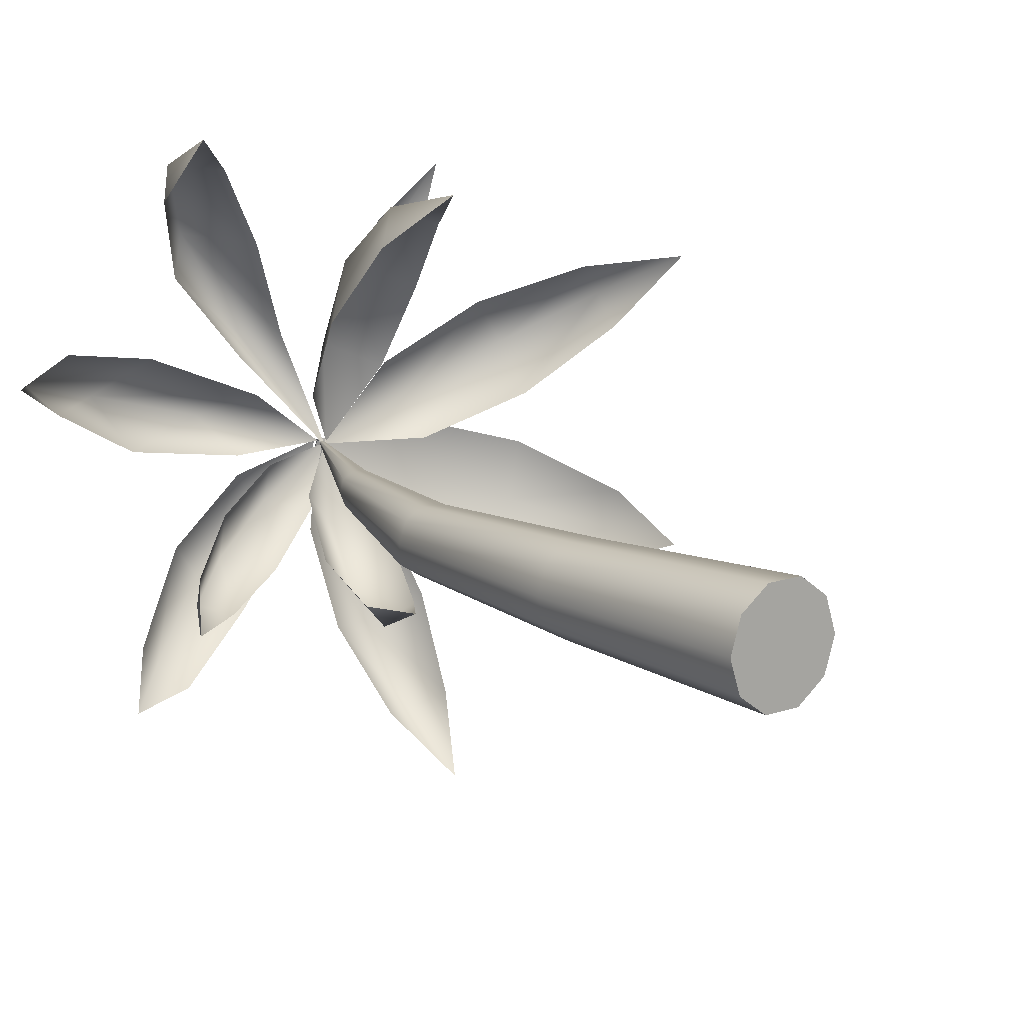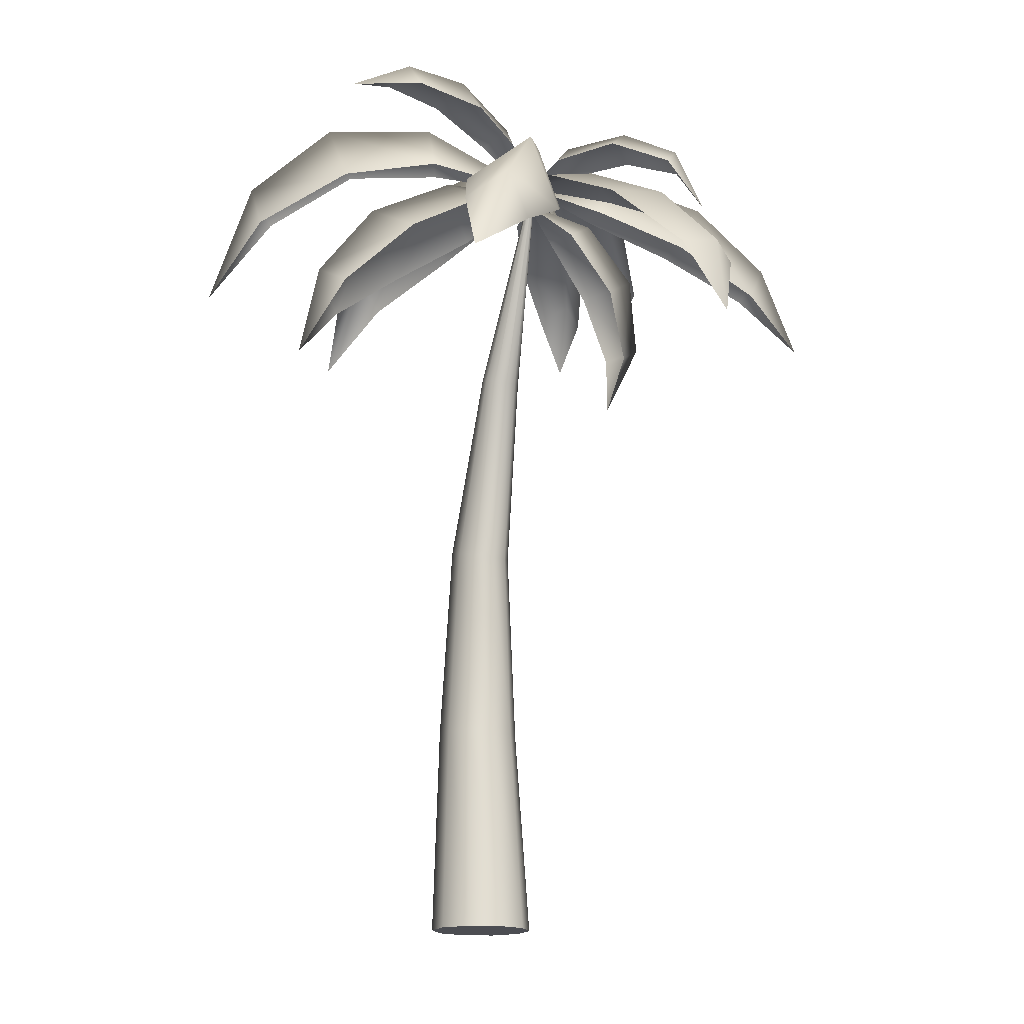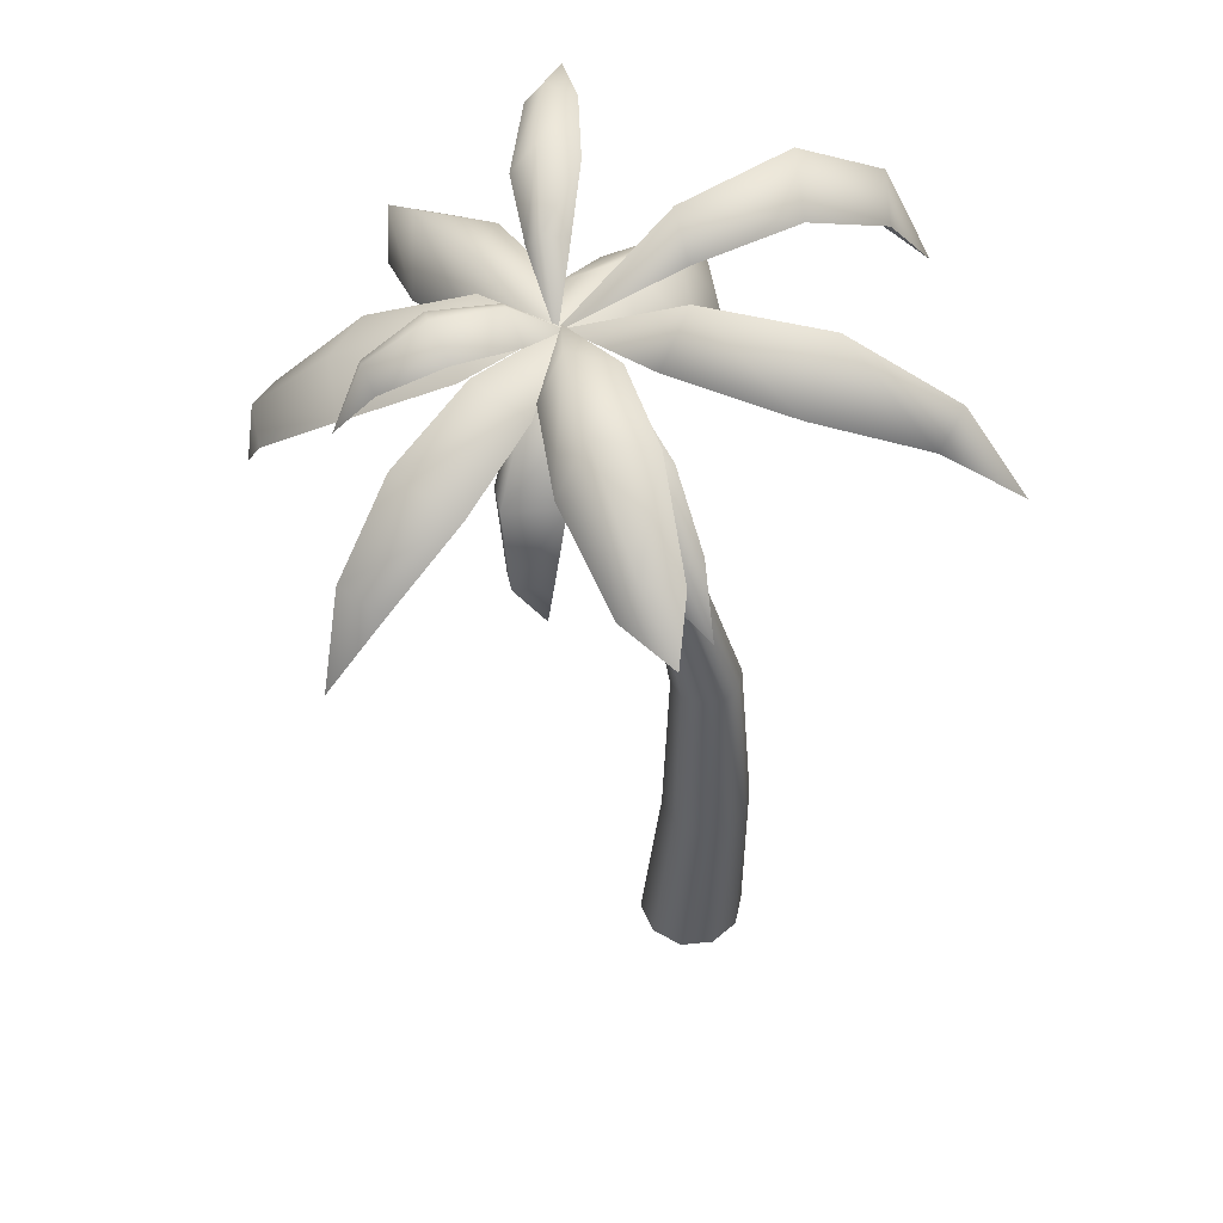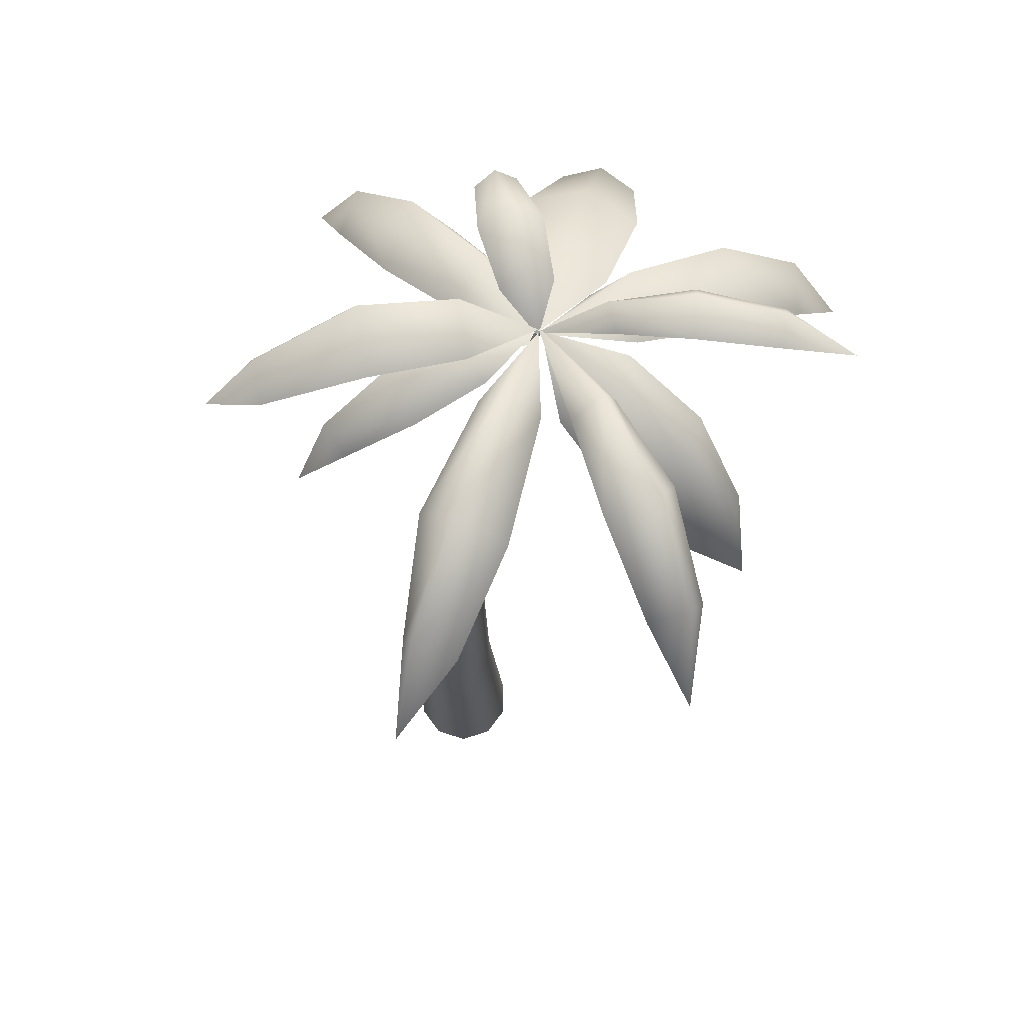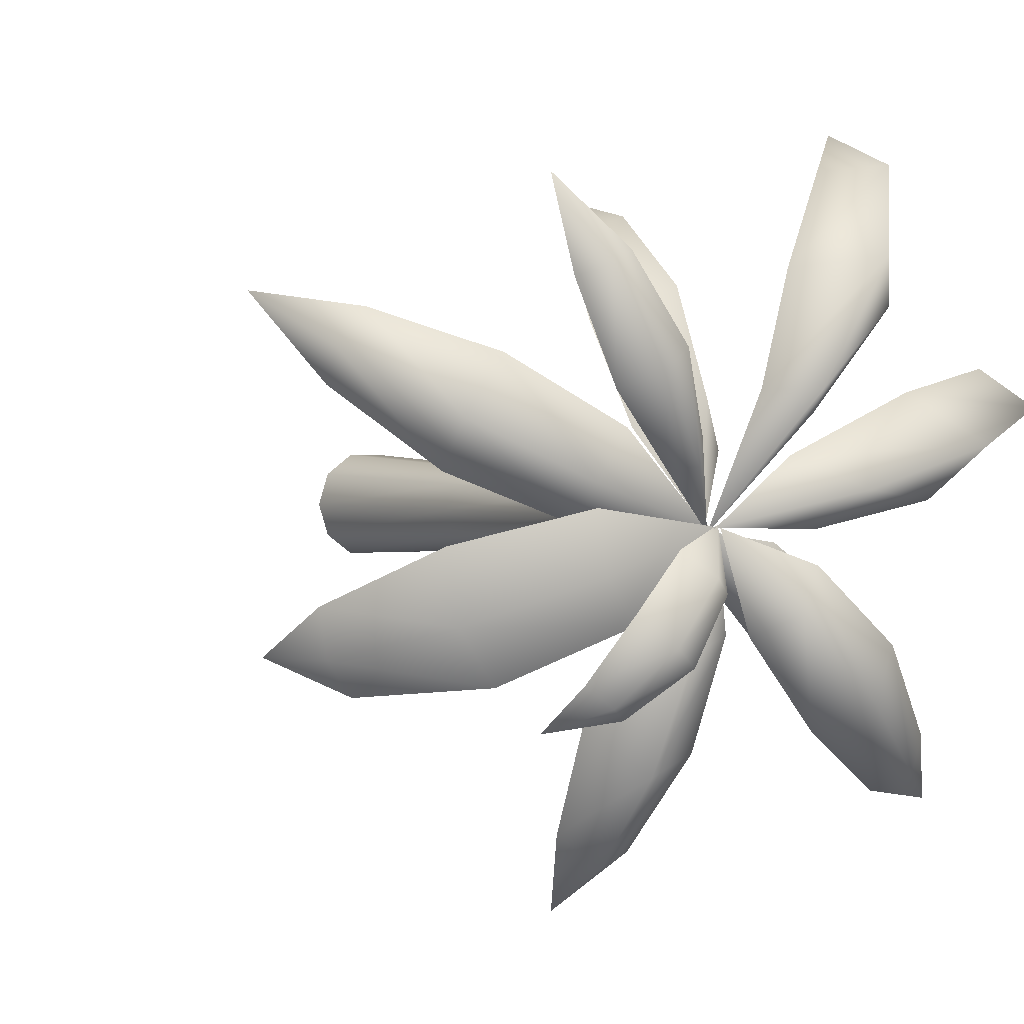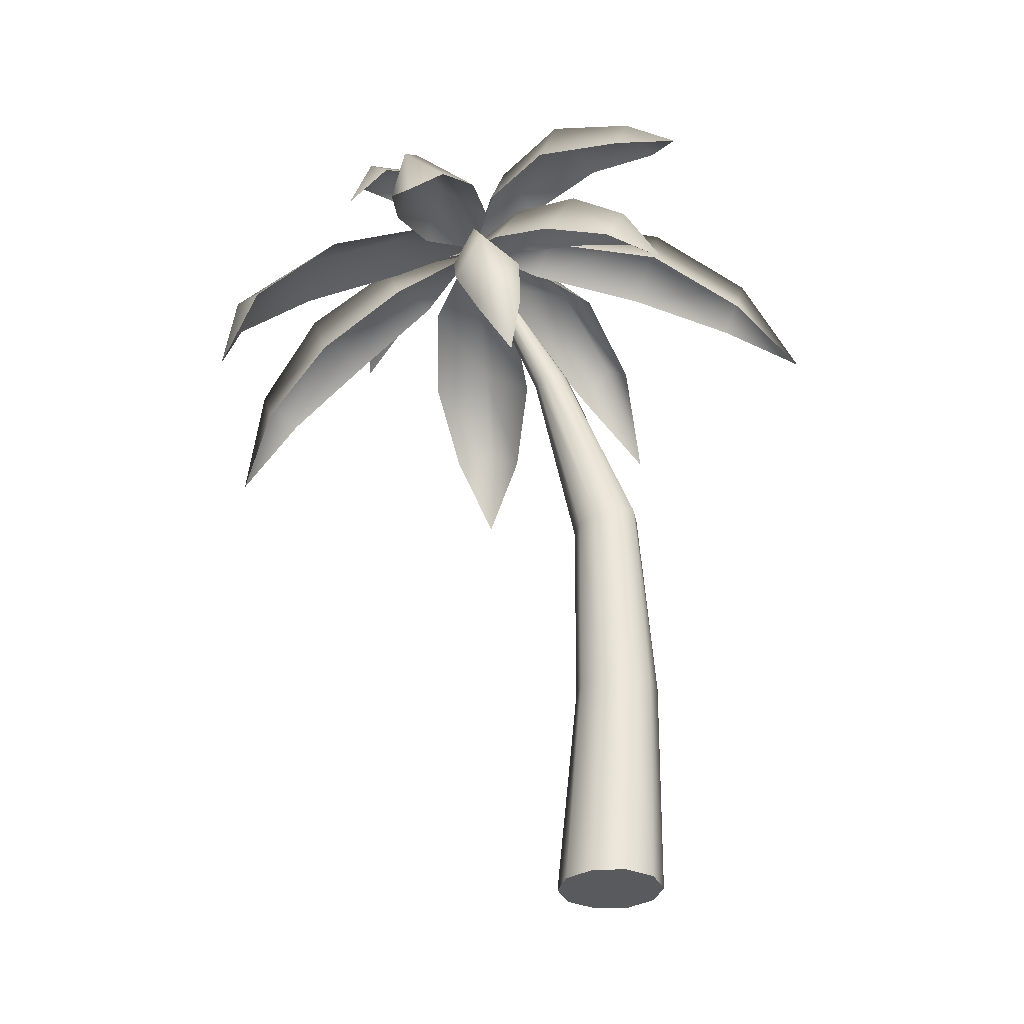
<metadata>
{"format":"obj","ext":"obj","renderer":"f3d","projection":"perspective","resolution":1024,"background":"white","views":[{"elev":13.2,"azim":-38.3,"up":"+Z"},{"elev":-16.4,"azim":67.3,"up":"+Y"},{"elev":54.4,"azim":-150.1,"up":"+Y"},{"elev":68.1,"azim":-54.0,"up":"+Y"},{"elev":1.7,"azim":148.2,"up":"+Z"},{"elev":-31.6,"azim":-176.6,"up":"+Y"}]}
</metadata>
<code>
v  1.041 5.856 0.093
v  0.3742 5.866 0.0705
v  0.3035 6.277 0.2983
v  -0.4985 5.799 0.2205
v  -0.5361 6.272 0.5388
v  -1.201 5.531 0.5992
v  -1.266 5.843 0.7538
v  -1.701 5.098 0.8889
v  0.5307 5.843 0.4821
v  -0.3337 5.8 0.8381
v  -1.113 5.535 0.9873
v  1.069 5.838 0.0706
v  0.8229 5.634 -0.3397
v  0.6319 5.933 -0.2991
v  0.3934 5.441 -0.6681
v  0.1653 5.792 -0.6135
v  -0.0995 5.211 -0.8531
v  -0.2485 5.44 -0.8173
v  -0.5366 4.939 -0.8743
v  0.5624 5.746 -0.0034
v  0.0788 5.576 -0.2618
v  -0.3052 5.299 -0.5875
v  1.021 5.74 0.0978
v  1.18 5.461 -0.2191
v  0.9952 5.638 -0.4624
v  1.129 5.039 -0.5845
v  0.9052 5.247 -0.8679
v  0.9289 4.566 -0.7951
v  0.7821 4.702 -0.9801
v  0.668 4.189 -0.7605
v  0.7552 5.556 -0.2167
v  0.6166 5.154 -0.5817
v  0.5934 4.642 -0.7933
v  1.046 5.871 0.1002
v  1.397 5.597 -0.3701
v  1.26 5.961 -0.5836
v  1.565 5.331 -1.012
v  1.394 5.759 -1.264
v  1.537 5.02 -1.655
v  1.426 5.299 -1.82
v  1.348 4.664 -2.154
v  0.8858 5.734 -0.5118
v  0.9475 5.497 -1.183
v  1.133 5.128 -1.767
v  1.043 5.896 0.0915
v  0.8517 5.91 -0.5159
v  0.7583 6.274 -0.3682
v  0.4144 5.894 -1.054
v  0.2982 6.322 -0.8738
v  -0.2104 5.641 -1.454
v  -0.2865 5.92 -1.336
v  -0.654 5.572 -1.534
v  0.5038 6.071 -0.1206
v  -0.0057 6.089 -0.577
v  -0.4851 5.768 -1.142
v  1.047 5.869 0.0951
v  1.706 5.69 0.205
v  1.696 5.772 -0.1664
v  2.42 5.297 0.0003
v  2.384 5.369 -0.4362
v  2.9 4.75 -0.337
v  2.888 4.811 -0.6284
v  2.979 4.221 -0.6476
v  1.44 5.672 -0.4403
v  2.1 5.275 -0.7791
v  2.691 4.737 -0.8467
v  1.054 5.793 0.0788
v  1.474 5.635 0.6374
v  1.807 5.844 0.3428
v  2.084 5.342 1.046
v  2.476 5.582 0.6914
v  2.688 4.895 1.295
v  2.944 5.052 1.063
v  3.128 4.347 1.393
v  1.676 5.437 0.1015
v  2.328 5.103 0.3989
v  2.848 4.739 0.872
v  1.081 5.804 0.091
v  0.7305 5.449 0.5085
v  1.048 5.775 0.804
v  0.6387 5.071 1.079
v  1.022 5.453 1.426
v  0.7584 4.646 1.62
v  1.009 4.896 1.847
v  1.011 4.201 1.993
v  1.393 5.558 0.6369
v  1.439 5.203 1.234
v  1.282 4.732 1.722
v  1.057 5.792 0.0621
v  1.266 6.043 0.5834
v  1.378 6.174 0.4291
v  1.471 6.2 1.062
v  1.704 6.333 0.9304
v  1.792 6.136 1.569
v  1.978 6.242 1.478
v  2.152 5.916 1.974
v  1.482 6.009 0.4205
v  1.847 6.08 0.8378
v  2.094 6.058 1.421
v  1.084 5.825 0.0572
v  0.5409 6.073 0.7232
v  0.7157 6.379 0.842
v  0.0839 6.152 1.304
v  0.3094 6.43 1.568
v  -0.2287 5.752 1.889
v  -0.0632 5.967 2.108
v  -0.3363 5.074 2.366
v  0.8664 6.032 0.8494
v  0.6147 5.932 1.517
v  0.1551 5.598 2.089
v  1.021 5.842 0.1076
v  1.378 5.996 -0.0158
v  1.254 6.174 -0.1644
v  1.707 6.062 -0.3471
v  1.555 6.234 -0.5229
v  1.919 5.89 -0.7305
v  1.821 6.024 -0.8471
v  1.957 5.508 -1.018
v  1.079 6.016 -0.2642
v  1.346 6.085 -0.6471
v  1.684 5.905 -0.9267
v  0.3129 0 0.2979
v  0.1226 0 0.4362
v  -0.1127 0 0.4362
v  -0.3031 0 0.2979
v  -0.3758 0 0.0741
v  -0.3031 0 -0.1496
v  -0.1127 0 -0.2879
v  0.1226 0 -0.2879
v  0.3129 0 -0.1496
v  0.3856 0 0.0741
v  0.1851 1.544 -0.1009
v  0.1733 2.981 -0.054
v  0.2187 2.973 0.0741
v  0.2267 1.557 0.0741
v  0.0208 1.548 -0.2117
v  0.0414 3.009 -0.1375
v  -0.1788 1.569 -0.2147
v  -0.1233 3.061 -0.143
v  -0.3296 1.59 -0.1057
v  -0.2469 3.094 -0.0626
v  -0.3848 1.589 0.0741
v  -0.2688 3.074 0.0741
v  -0.3229 1.59 0.254
v  -0.2212 3.07 0.2109
v  -0.1729 1.581 0.363
v  -0.1104 3.065 0.2913
v  0.0233 1.56 0.36
v  0.042 3.025 0.2858
v  0.1821 1.557 0.2492
v  0.18 2.987 0.2023
v  1.076 5.812 0.0859
v  1.079 5.81 0.0741
v  1.076 5.812 0.0624
v  1.066 5.816 0.0551
v  1.055 5.821 0.0551
v  1.046 5.826 0.0624
v  1.042 5.827 0.0741
v  1.046 5.826 0.0859
v  1.055 5.821 0.0932
v  1.066 5.816 0.0932
v  0.4958 4.376 -0.0087
v  0.5137 4.374 0.0741
v  0.4385 4.391 -0.0617
v  0.3559 4.415 -0.0646
v  0.2847 4.437 -0.0132
v  0.2539 4.449 0.0741
v  0.2789 4.445 0.1615
v  0.3488 4.427 0.2129
v  0.4284 4.405 0.21
v  0.488 4.385 0.157
o PalmTree02
g PalmTree02
f 1 2 3
f 3 2 4 5
f 5 4 6 7
f 7 6 8
f 1 3 9
f 9 3 5 10
f 10 5 7 11
f 11 7 8
f 12 13 14
f 14 13 15 16
f 16 15 17 18
f 18 17 19
f 12 14 20
f 20 14 16 21
f 21 16 18 22
f 22 18 19
f 23 24 25
f 25 24 26 27
f 27 26 28 29
f 29 28 30
f 23 25 31
f 31 25 27 32
f 32 27 29 33
f 33 29 30
f 34 35 36
f 36 35 37 38
f 38 37 39 40
f 40 39 41
f 34 36 42
f 42 36 38 43
f 43 38 40 44
f 44 40 41
f 45 46 47
f 47 46 48 49
f 49 48 50 51
f 51 50 52
f 45 47 53
f 53 47 49 54
f 54 49 51 55
f 55 51 52
f 56 57 58
f 58 57 59 60
f 60 59 61 62
f 62 61 63
f 56 58 64
f 64 58 60 65
f 65 60 62 66
f 66 62 63
f 67 68 69
f 69 68 70 71
f 71 70 72 73
f 73 72 74
f 67 69 75
f 75 69 71 76
f 76 71 73 77
f 77 73 74
f 78 79 80
f 80 79 81 82
f 82 81 83 84
f 84 83 85
f 78 80 86
f 86 80 82 87
f 87 82 84 88
f 88 84 85
f 89 90 91
f 91 90 92 93
f 93 92 94 95
f 95 94 96
f 89 91 97
f 97 91 93 98
f 98 93 95 99
f 99 95 96
f 100 101 102
f 102 101 103 104
f 104 103 105 106
f 106 105 107
f 100 102 108
f 108 102 104 109
f 109 104 106 110
f 110 106 107
f 111 112 113
f 113 112 114 115
f 115 114 116 117
f 117 116 118
f 111 113 119
f 119 113 115 120
f 120 115 117 121
f 121 117 118
f 122 123 124 125 126 127 128 129 130 131
f 132 133 134 135
f 136 137 133 132
f 138 139 137 136
f 140 141 139 138
f 142 143 141 140
f 144 145 143 142
f 146 147 145 144
f 148 149 147 146
f 150 151 149 148
f 135 134 151 150
f 152 153 154 155 156 157 158 159 160 161
f 162 154 153 163
f 133 162 163 134
f 135 131 130 132
f 164 155 154 162
f 137 164 162 133
f 132 130 129 136
f 165 156 155 164
f 139 165 164 137
f 136 129 128 138
f 166 157 156 165
f 141 166 165 139
f 138 128 127 140
f 167 158 157 166
f 143 167 166 141
f 140 127 126 142
f 168 159 158 167
f 145 168 167 143
f 142 126 125 144
f 169 160 159 168
f 147 169 168 145
f 144 125 124 146
f 170 161 160 169
f 149 170 169 147
f 146 124 123 148
f 171 152 161 170
f 151 171 170 149
f 148 123 122 150
f 163 153 152 171
f 134 163 171 151
f 150 122 131 135

</code>
